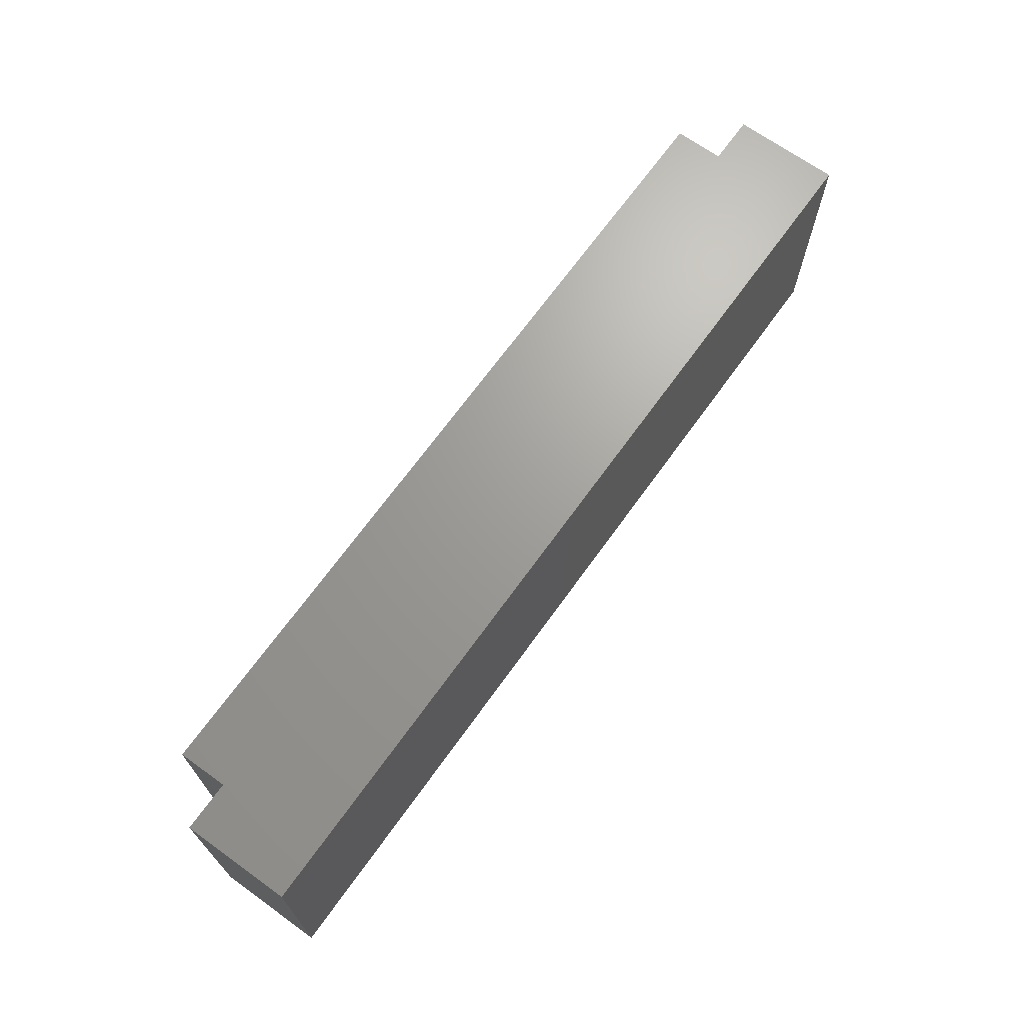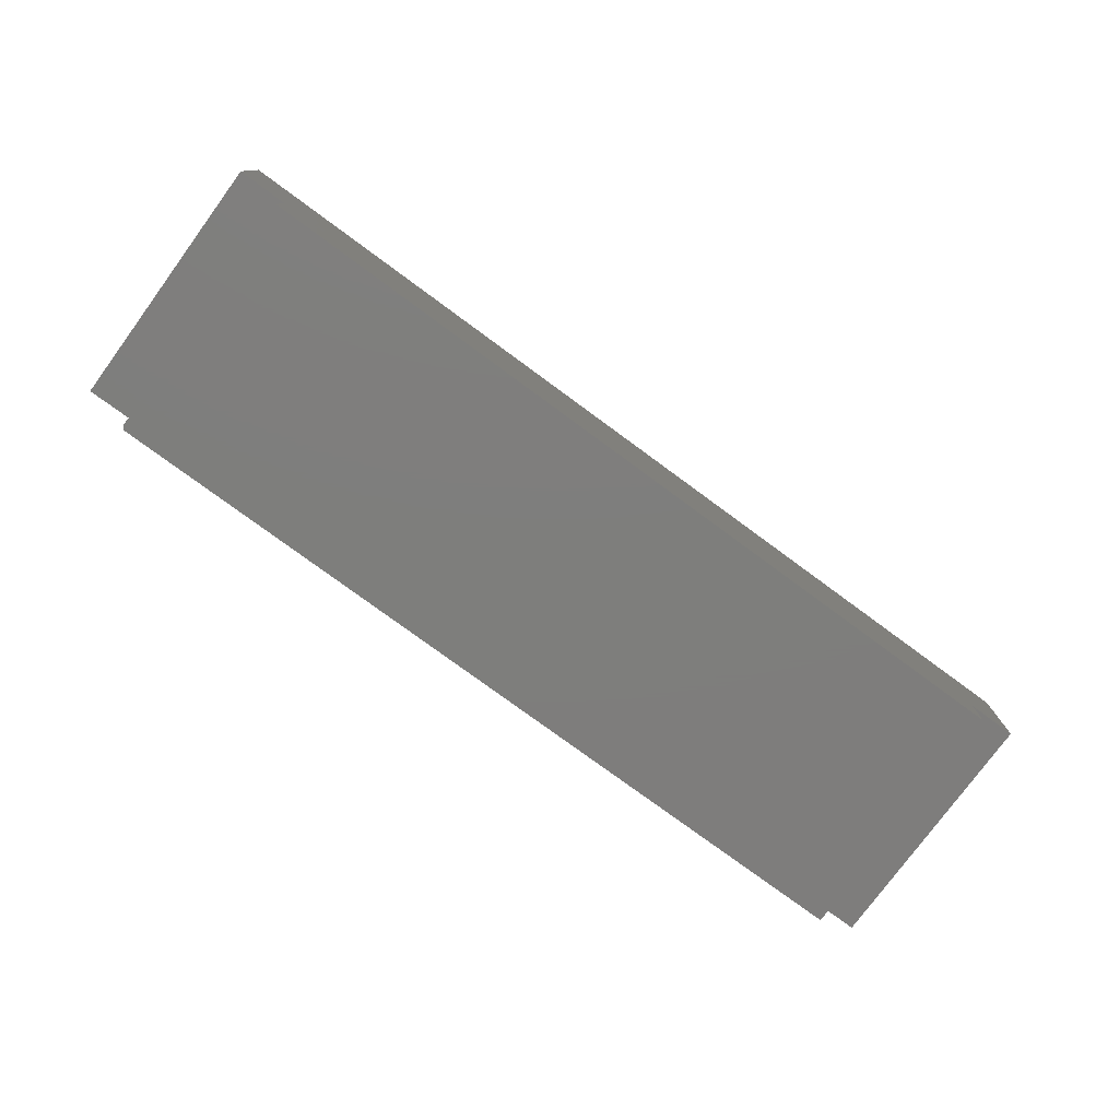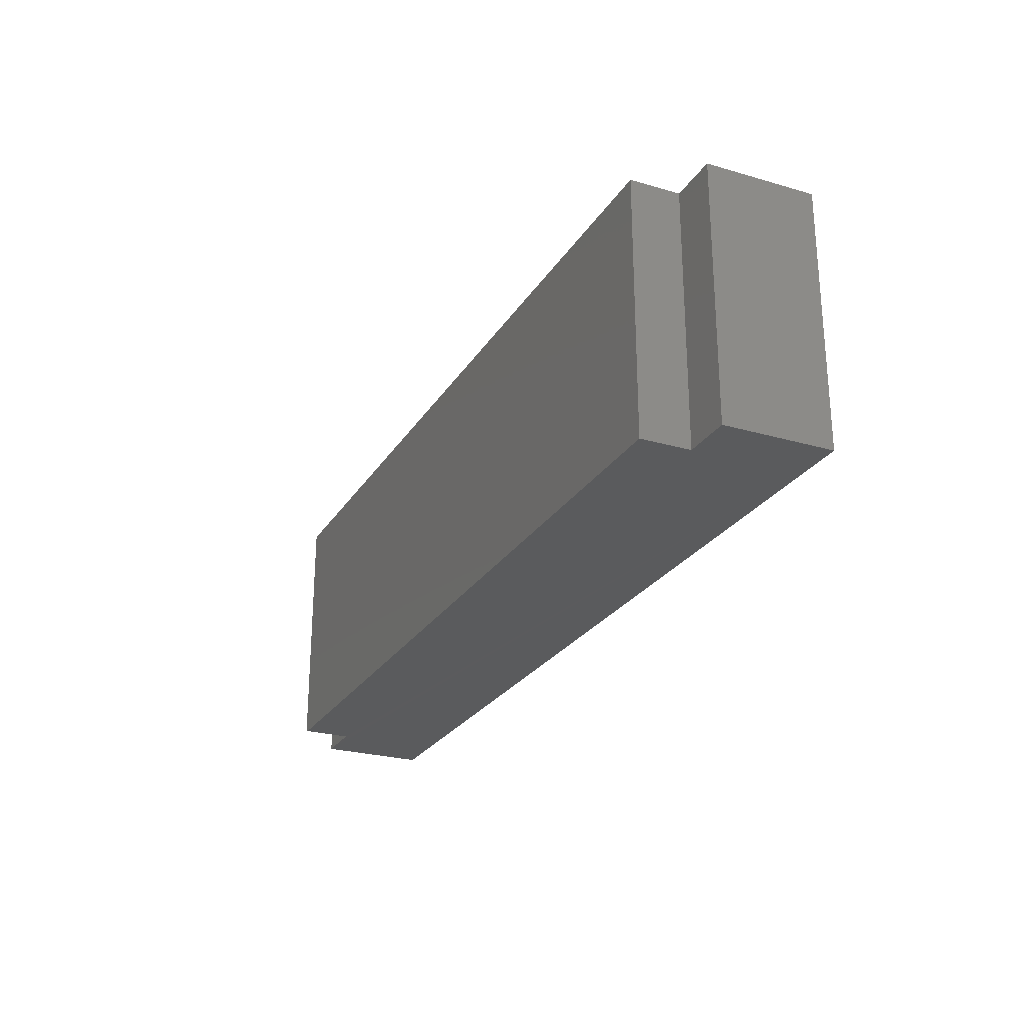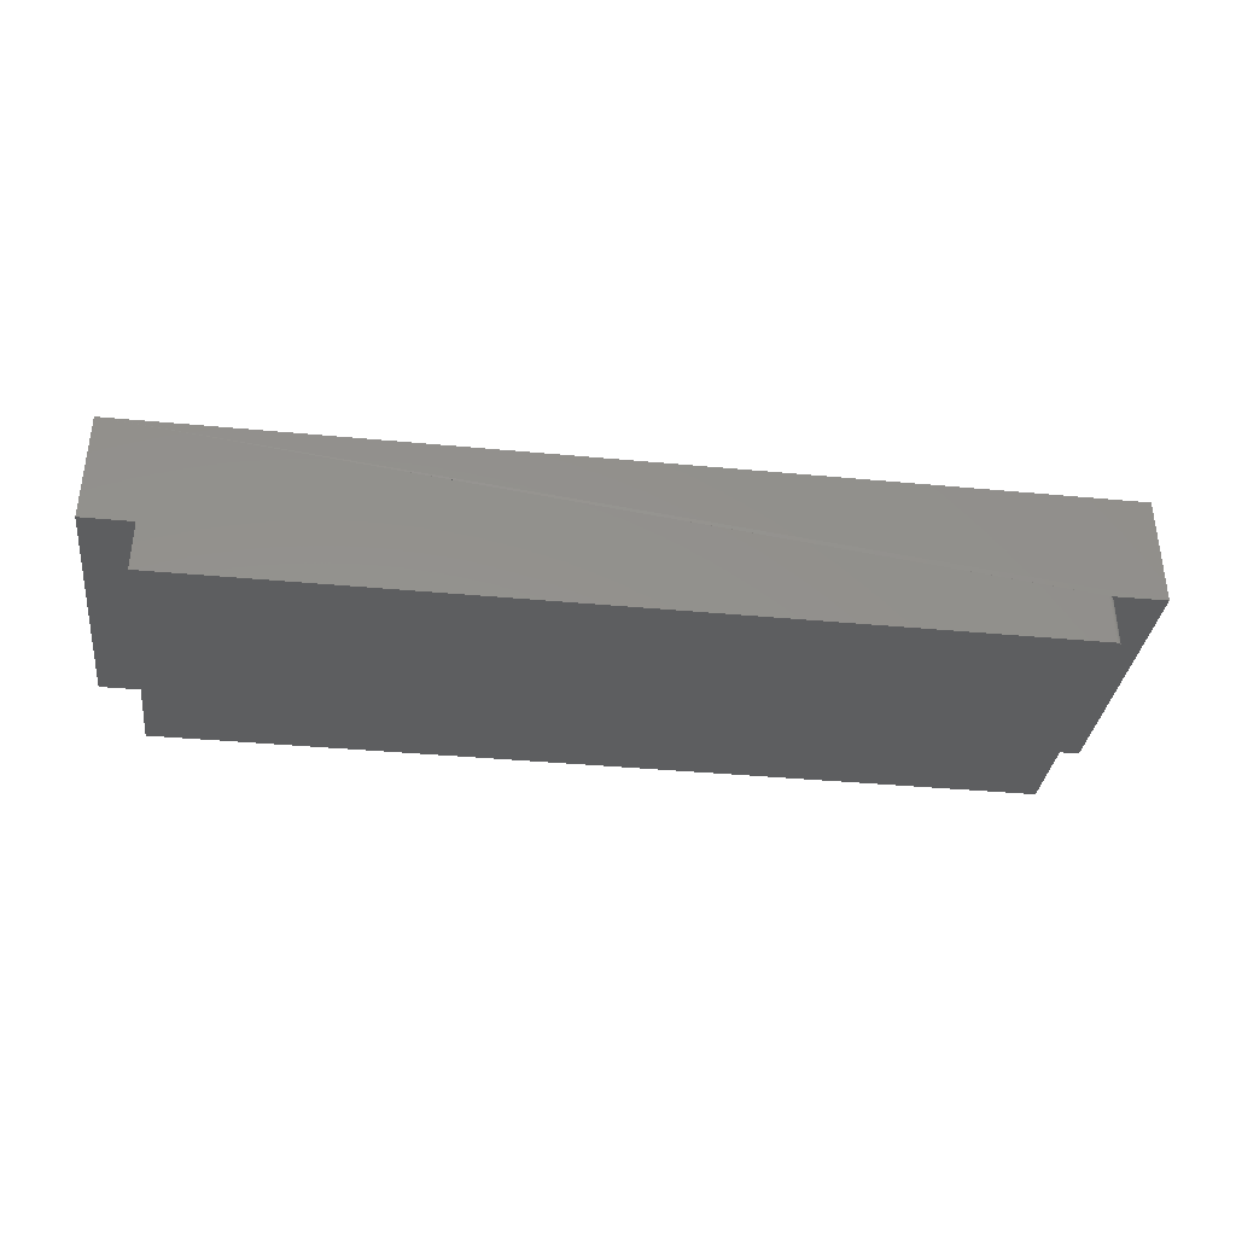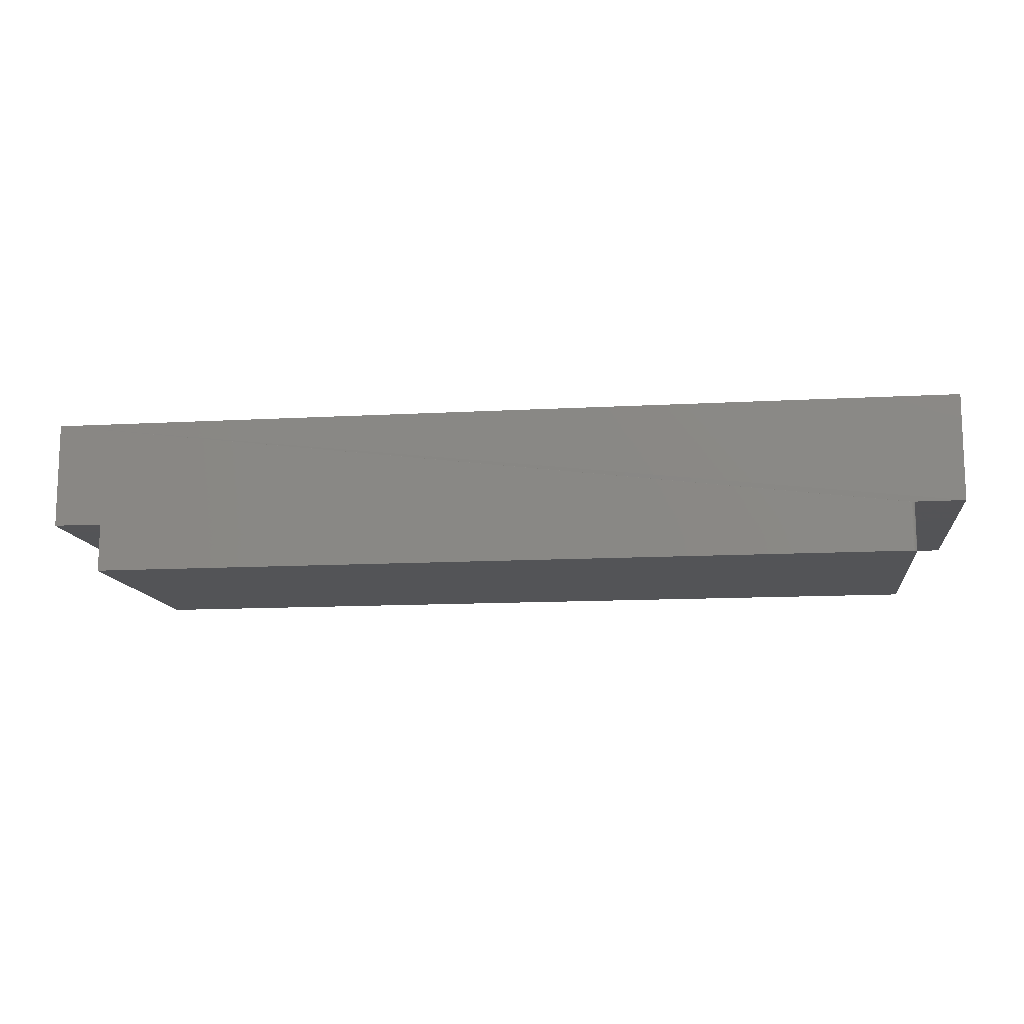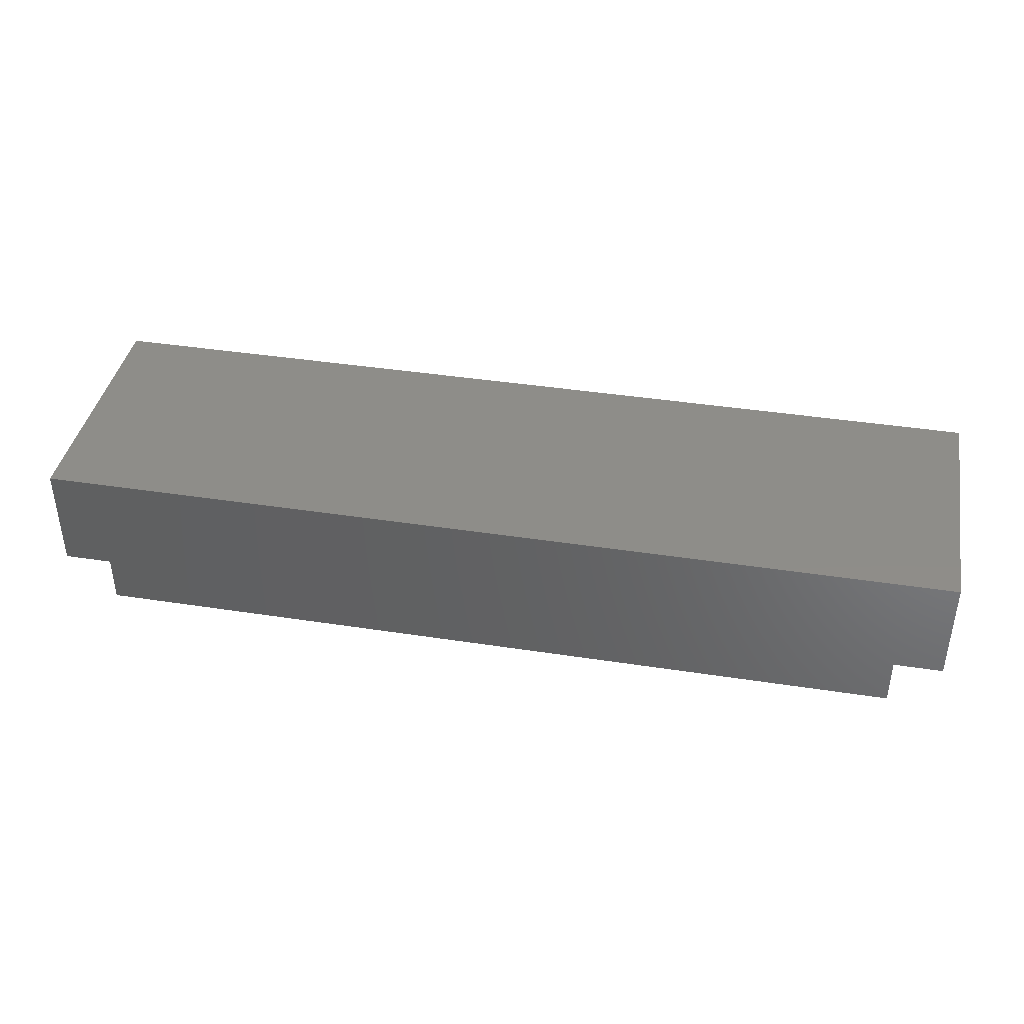
<metadata>
{"format":"stl","ext":"stl","renderer":"f3d","projection":"perspective","resolution":1024,"background":"white","views":[{"elev":68.6,"azim":125.7,"up":"+Z"},{"elev":-77.7,"azim":-36.3,"up":"+Y"},{"elev":-25.4,"azim":65.1,"up":"+Z"},{"elev":-35.0,"azim":172.7,"up":"+Y"},{"elev":-12.4,"azim":-172.5,"up":"+Y"},{"elev":40.1,"azim":10.8,"up":"+Y"}]}
</metadata>
<code>
# stl→obj: 36 verts, 68 faces
v -0.75 0.2596 0
v -0.75 0.08594 0
v -0.75 0.2596 0.4141
v -0.75 0.08594 0.4141
v 0.007895 0.2596 0
v 0.75 0.2596 0
v 0.75 0.08594 0
v 0.6711 0.08594 0
v -0.6632 0.08594 0
v -0.6648 0.08594 0.0001501
v -0.6662 0.08594 0.0005947
v 0.6711 0.00699 0
v 0.007895 0.00699 0
v -0.6632 0.00699 0
v -0.6697 0.00699 0.003472
v -0.6711 0.00699 0.4141
v -0.6711 0.00699 0.007812
v -0.6709 0.00699 0.006288
v -0.6705 0.00699 0.004823
v 0.007895 0.00699 0.4141
v -0.6688 0.00699 0.002288
v -0.6676 0.00699 0.001317
v -0.6662 0.00699 0.0005947
v -0.6648 0.00699 0.0001501
v -0.6711 0.08594 0.007812
v -0.6711 0.08594 0.4141
v -0.6676 0.08594 0.001317
v -0.6688 0.08594 0.002288
v -0.6697 0.08594 0.003472
v -0.6705 0.08594 0.004823
v -0.6709 0.08594 0.006288
v 0.007895 0.2596 0.4141
v 0.75 0.2596 0.4141
v 0.6711 0.08594 0.4141
v 0.75 0.08594 0.4141
v 0.6711 0.00699 0.4141
f 1 2 3
f 3 2 4
f 2 1 5
f 6 7 8
f 6 8 9
f 6 9 10
f 6 10 11
f 6 11 2
f 6 2 5
f 12 13 8
f 8 13 14
f 8 14 9
f 15 16 17
f 15 17 18
f 15 18 19
f 20 16 15
f 20 15 21
f 20 21 22
f 20 22 23
f 20 23 24
f 20 24 14
f 20 14 13
f 25 17 26
f 26 17 16
f 2 11 27
f 2 27 28
f 2 28 29
f 2 29 30
f 2 30 31
f 2 31 25
f 2 25 26
f 2 26 4
f 32 5 3
f 3 5 1
f 9 14 10
f 10 14 24
f 10 24 11
f 11 24 23
f 11 23 27
f 27 23 22
f 27 22 28
f 28 22 21
f 28 21 29
f 29 21 15
f 29 15 30
f 30 15 19
f 30 19 31
f 31 19 18
f 31 18 25
f 25 18 17
f 32 3 4
f 33 32 4
f 33 4 26
f 33 26 34
f 33 34 35
f 26 16 34
f 34 16 20
f 34 20 36
f 33 6 32
f 32 6 5
f 7 6 35
f 35 6 33
f 34 8 35
f 35 8 7
f 12 8 36
f 36 8 34
f 20 13 36
f 36 13 12

</code>
